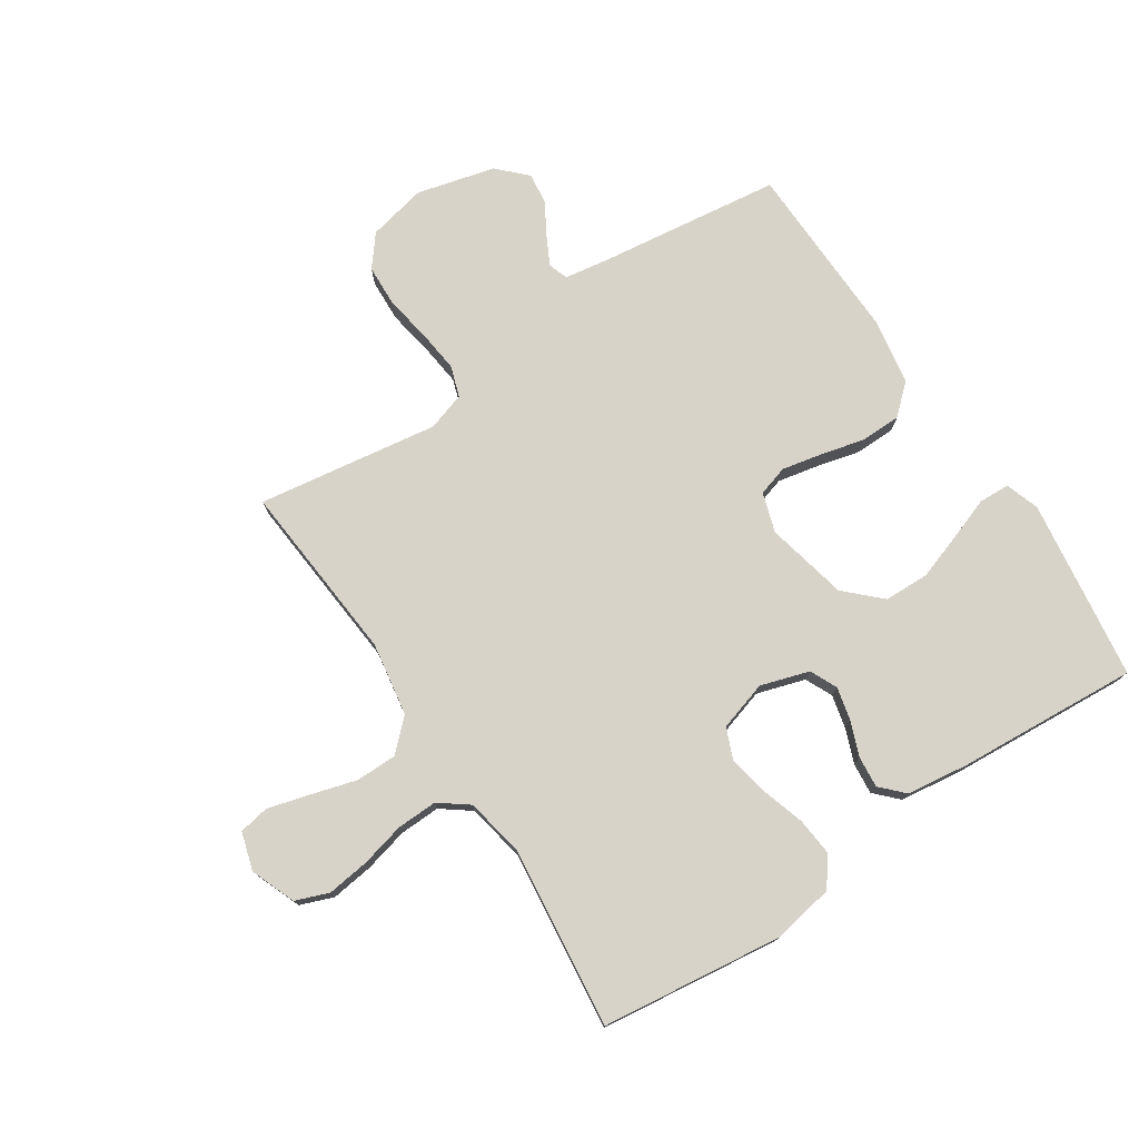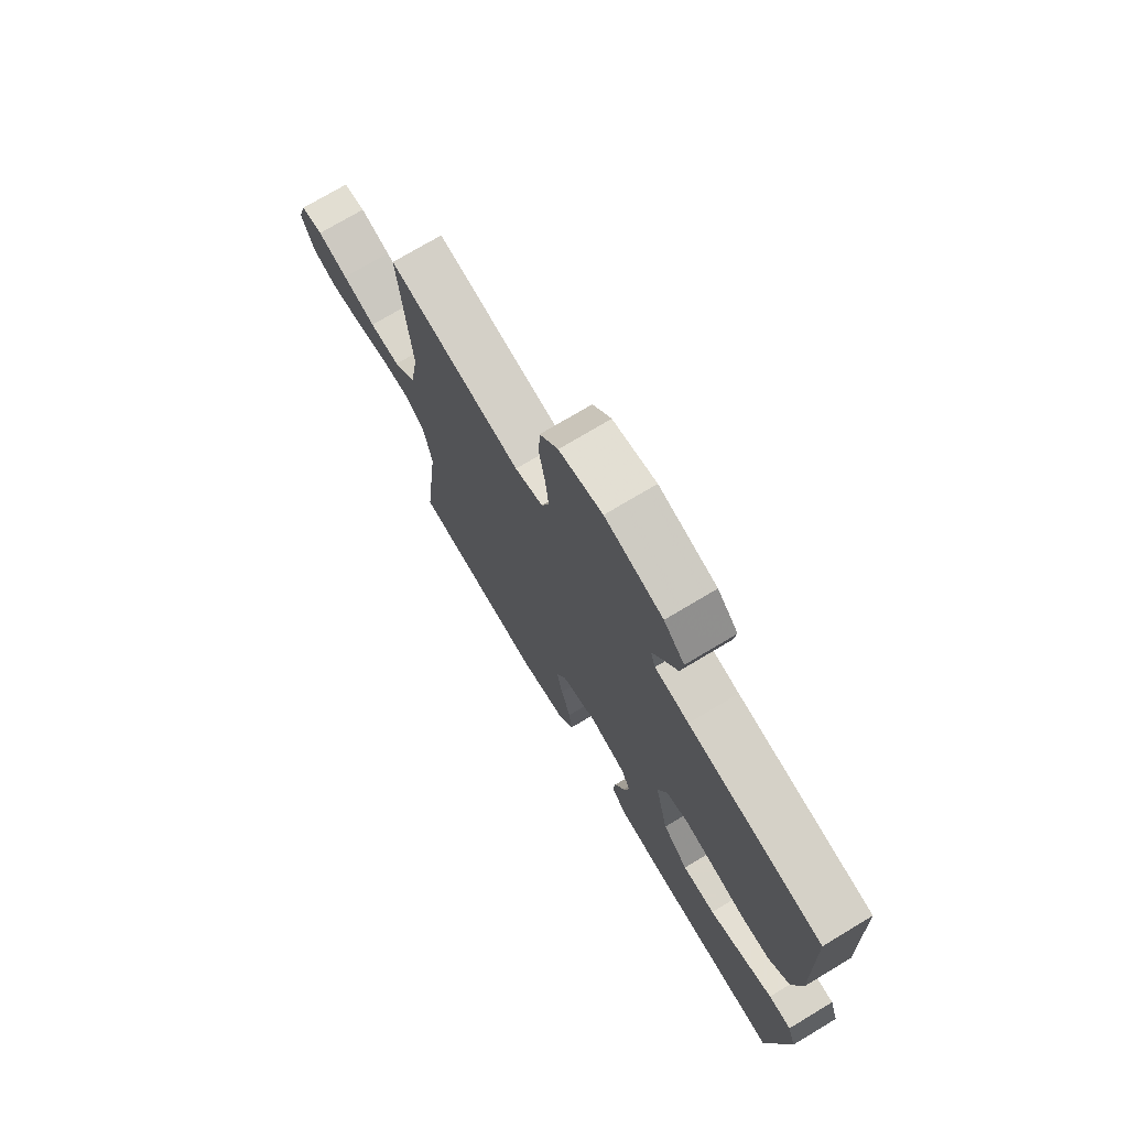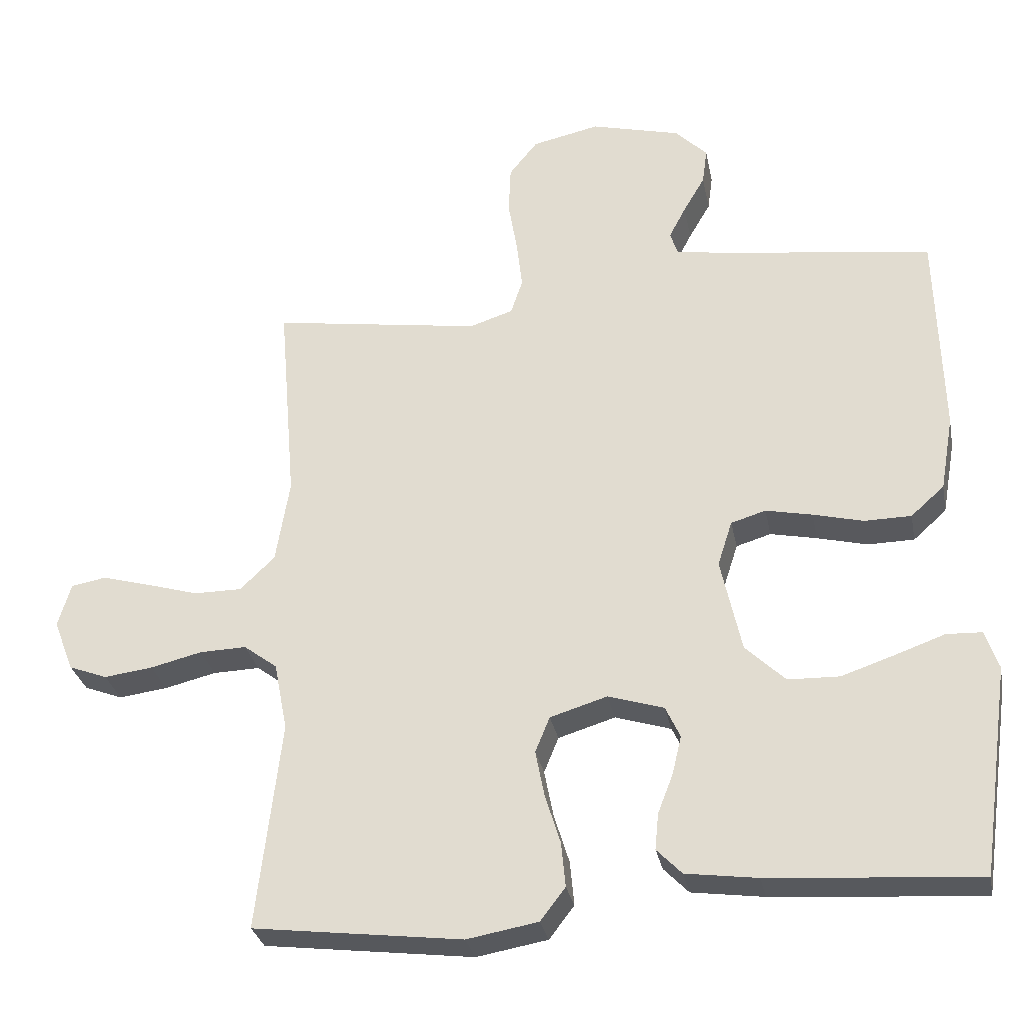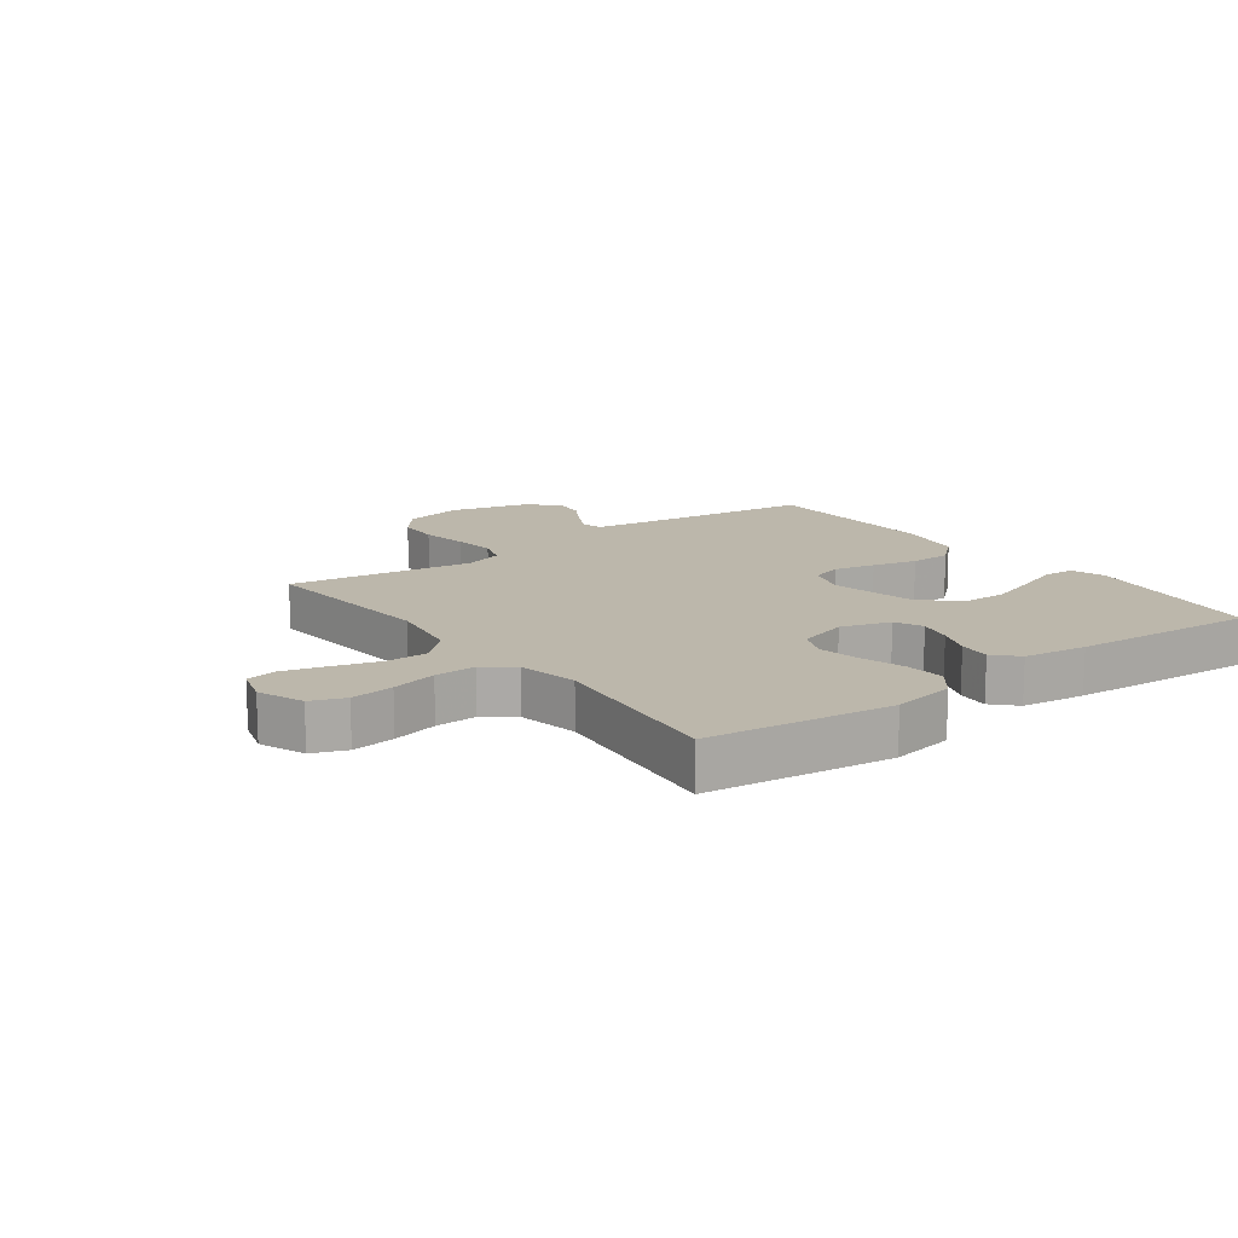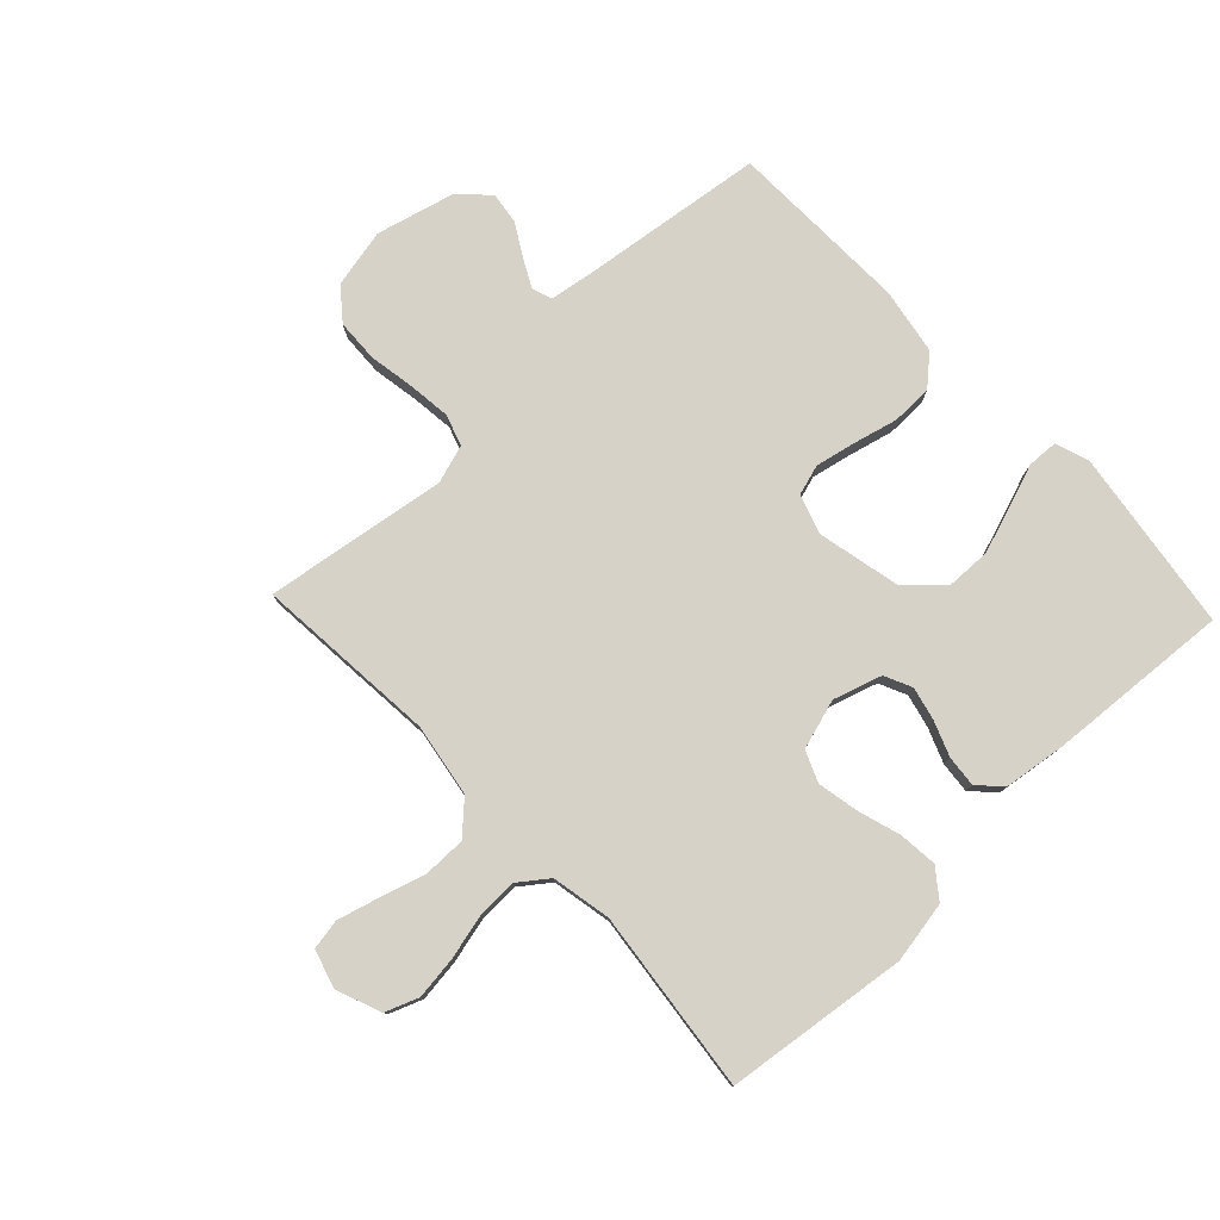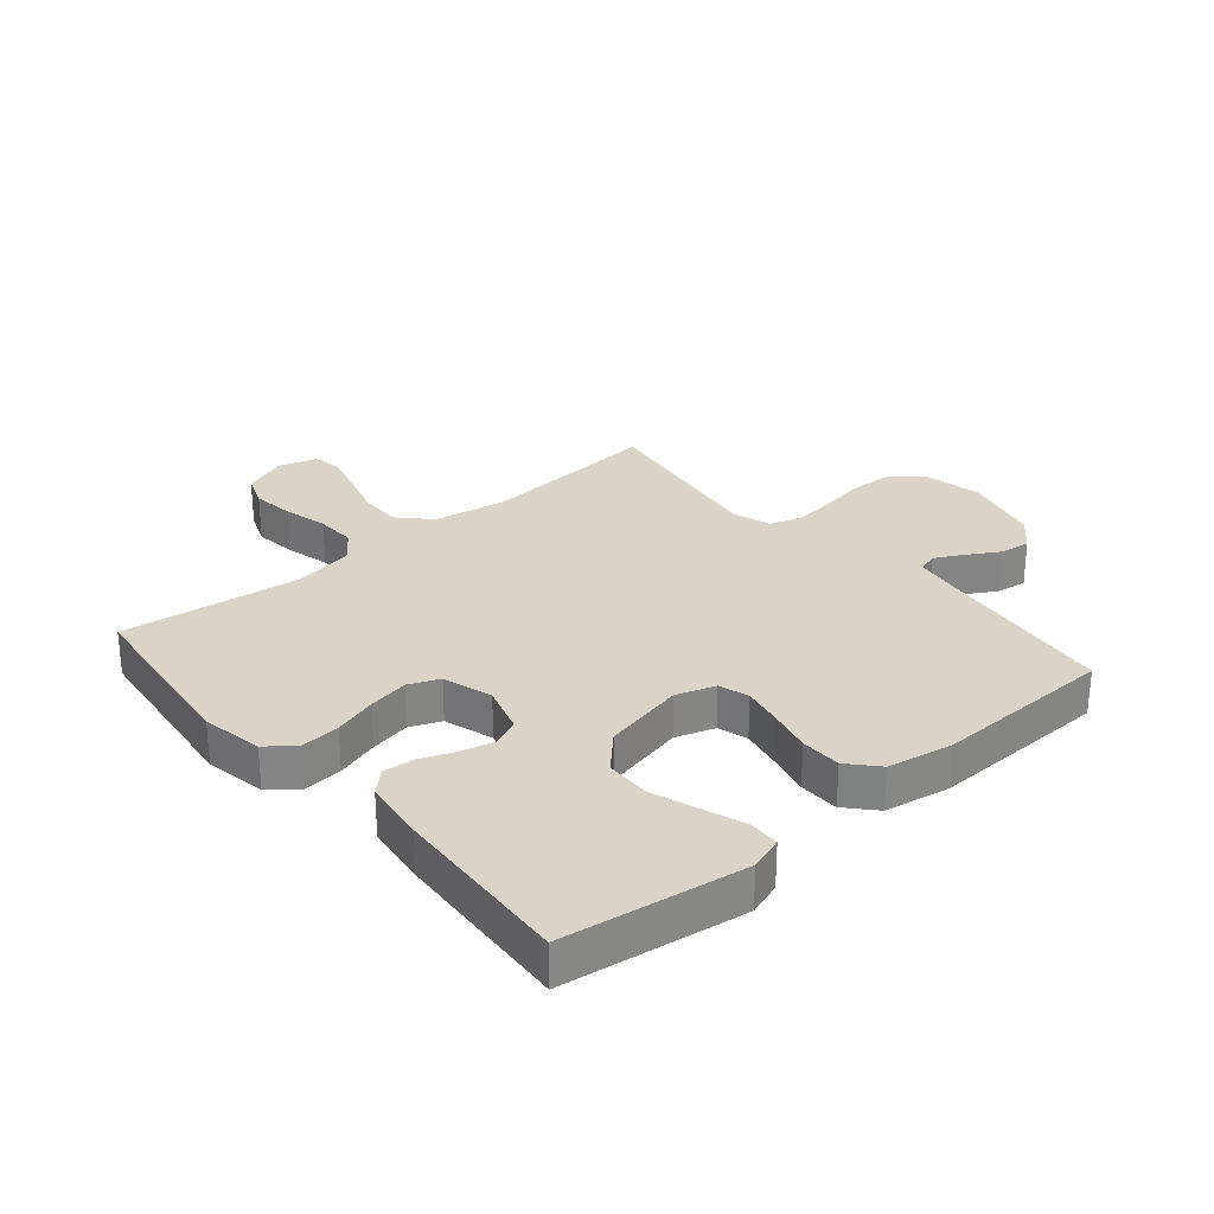
<metadata>
{"format":"obj","ext":"obj","renderer":"f3d","projection":"perspective","resolution":1024,"background":"white","views":[{"elev":76.3,"azim":146.5,"up":"+Y"},{"elev":73.8,"azim":-121.0,"up":"+Z"},{"elev":-29.9,"azim":-169.1,"up":"+Z"},{"elev":14.3,"azim":143.5,"up":"+Y"},{"elev":78.6,"azim":136.6,"up":"+Y"},{"elev":28.5,"azim":-130.4,"up":"+Y"}]}
</metadata>
<code>
v -0.5 0.07 0.5
v -0.2 0.07 0.539
v -0.124 0.07 0.551
v -0.113 0.07 0.584
v -0.137 0.07 0.63
v -0.168 0.07 0.683
v -0.175 0.07 0.735
v -0.129 0.07 0.781
v 0 0.07 0.814
v 0.097 0.07 0.793
v 0.138 0.07 0.742
v 0.141 0.07 0.672
v 0.128 0.07 0.596
v 0.12 0.07 0.526
v 0.137 0.07 0.475
v 0.2 0.07 0.455
v 0.5 0.07 0.5
v 0.475 0.07 0.2
v 0.495 0.07 0.079
v 0.545 0.07 0.031
v 0.614 0.07 0.031
v 0.689 0.07 0.053
v 0.758 0.07 0.072
v 0.808 0.07 0.063
v 0.827 0.07 0
v 0.798 0.07 -0.074
v 0.743 0.07 -0.095
v 0.673 0.07 -0.086
v 0.599 0.07 -0.068
v 0.532 0.07 -0.066
v 0.484 0.07 -0.102
v 0.465 0.07 -0.2
v 0.5 0.07 -0.5
v 0.2 0.07 -0.537
v 0.098 0.07 -0.519
v 0.062 0.07 -0.472
v 0.068 0.07 -0.408
v 0.09 0.07 -0.337
v 0.103 0.07 -0.27
v 0.082 0.07 -0.219
v 0 0.07 -0.194
v -0.08 0.07 -0.219
v -0.101 0.07 -0.264
v -0.088 0.07 -0.319
v -0.066 0.07 -0.376
v -0.061 0.07 -0.428
v -0.097 0.07 -0.465
v -0.2 0.07 -0.479
v -0.5 0.07 -0.5
v -0.542 0.07 -0.2
v -0.523 0.07 -0.144
v -0.472 0.07 -0.142
v -0.402 0.07 -0.167
v -0.325 0.07 -0.193
v -0.251 0.07 -0.191
v -0.194 0.07 -0.136
v -0.164 0.07 0
v -0.185 0.07 0.065
v -0.235 0.07 0.08
v -0.302 0.07 0.066
v -0.374 0.07 0.048
v -0.441 0.07 0.049
v -0.489 0.07 0.092
v -0.508 0.07 0.2
v -0.5 0 0.5
v -0.2 0 0.539
v -0.124 0 0.551
v -0.113 0 0.584
v -0.137 0 0.63
v -0.168 0 0.683
v -0.175 0 0.735
v -0.129 0 0.781
v 0 0 0.814
v 0.097 0 0.793
v 0.138 0 0.742
v 0.141 0 0.672
v 0.128 0 0.596
v 0.12 0 0.526
v 0.137 0 0.475
v 0.2 0 0.455
v 0.5 0 0.5
v 0.475 0 0.2
v 0.495 0 0.079
v 0.545 0 0.031
v 0.614 0 0.031
v 0.689 0 0.053
v 0.758 0 0.072
v 0.808 0 0.063
v 0.827 0 0
v 0.798 0 -0.074
v 0.743 0 -0.095
v 0.673 0 -0.086
v 0.599 0 -0.068
v 0.532 0 -0.066
v 0.484 0 -0.102
v 0.465 0 -0.2
v 0.5 0 -0.5
v 0.2 0 -0.537
v 0.098 0 -0.519
v 0.062 0 -0.472
v 0.068 0 -0.408
v 0.09 0 -0.337
v 0.103 0 -0.27
v 0.082 0 -0.219
v 0 0 -0.194
v -0.08 0 -0.219
v -0.101 0 -0.264
v -0.088 0 -0.319
v -0.066 0 -0.376
v -0.061 0 -0.428
v -0.097 0 -0.465
v -0.2 0 -0.479
v -0.5 0 -0.5
v -0.542 0 -0.2
v -0.523 0 -0.144
v -0.472 0 -0.142
v -0.402 0 -0.167
v -0.325 0 -0.193
v -0.251 0 -0.191
v -0.194 0 -0.136
v -0.164 0 0
v -0.185 0 0.065
v -0.235 0 0.08
v -0.302 0 0.066
v -0.374 0 0.048
v -0.441 0 0.049
v -0.489 0 0.092
v -0.508 0 0.2
f 64 1 2
f 63 64 2
f 62 63 2
f 61 62 2
f 60 61 2
f 59 60 2 3
f 58 59 3 4
f 57 58 4
f 51 52 53
f 50 51 53
f 49 50 53
f 48 49 53
f 47 48 53
f 46 47 53
f 45 46 53
f 44 45 53
f 44 53 54
f 43 44 54 55
f 36 37 38
f 35 36 38
f 34 35 38
f 33 34 38
f 32 33 38
f 31 32 38 39
f 30 31 39 40
f 27 28 29
f 26 27 29
f 25 26 29
f 24 25 29
f 23 24 29
f 22 23 29
f 21 22 29
f 20 21 29 30
f 30 40 41
f 20 30 41
f 19 20 41
f 16 17 18
f 19 41 42
f 18 19 42
f 16 18 42
f 15 16 42
f 11 12 13
f 10 11 13
f 9 10 13
f 8 9 13
f 7 8 13
f 6 7 13
f 5 6 13
f 4 5 13 14
f 42 43 55 56
f 42 56 57
f 15 42 57
f 14 15 57
f 4 14 57
f 66 65 128
f 66 128 127
f 66 127 126
f 66 126 125
f 66 125 124
f 67 66 124 123
f 68 67 123 122
f 68 122 121
f 117 116 115
f 117 115 114
f 117 114 113
f 117 113 112
f 117 112 111
f 117 111 110
f 117 110 109
f 117 109 108
f 118 117 108
f 119 118 108 107
f 102 101 100
f 102 100 99
f 102 99 98
f 102 98 97
f 102 97 96
f 103 102 96 95
f 104 103 95 94
f 93 92 91
f 93 91 90
f 93 90 89
f 93 89 88
f 93 88 87
f 93 87 86
f 93 86 85
f 94 93 85 84
f 105 104 94
f 105 94 84
f 105 84 83
f 82 81 80
f 106 105 83
f 106 83 82
f 106 82 80
f 106 80 79
f 77 76 75
f 77 75 74
f 77 74 73
f 77 73 72
f 77 72 71
f 77 71 70
f 77 70 69
f 78 77 69 68
f 120 119 107 106
f 121 120 106
f 121 106 79
f 121 79 78
f 121 78 68
f 1 65 66 2
f 2 66 67 3
f 3 67 68 4
f 4 68 69 5
f 5 69 70 6
f 6 70 71 7
f 7 71 72 8
f 8 72 73 9
f 9 73 74 10
f 10 74 75 11
f 11 75 76 12
f 12 76 77 13
f 13 77 78 14
f 14 78 79 15
f 15 79 80 16
f 16 80 81 17
f 17 81 82 18
f 18 82 83 19
f 19 83 84 20
f 20 84 85 21
f 21 85 86 22
f 22 86 87 23
f 23 87 88 24
f 24 88 89 25
f 25 89 90 26
f 26 90 91 27
f 27 91 92 28
f 28 92 93 29
f 29 93 94 30
f 30 94 95 31
f 31 95 96 32
f 32 96 97 33
f 33 97 98 34
f 34 98 99 35
f 35 99 100 36
f 36 100 101 37
f 37 101 102 38
f 38 102 103 39
f 39 103 104 40
f 40 104 105 41
f 41 105 106 42
f 42 106 107 43
f 43 107 108 44
f 44 108 109 45
f 45 109 110 46
f 46 110 111 47
f 47 111 112 48
f 48 112 113 49
f 49 113 114 50
f 50 114 115 51
f 51 115 116 52
f 52 116 117 53
f 53 117 118 54
f 54 118 119 55
f 55 119 120 56
f 56 120 121 57
f 57 121 122 58
f 58 122 123 59
f 59 123 124 60
f 60 124 125 61
f 61 125 126 62
f 62 126 127 63
f 63 127 128 64
f 64 128 65 1

</code>
